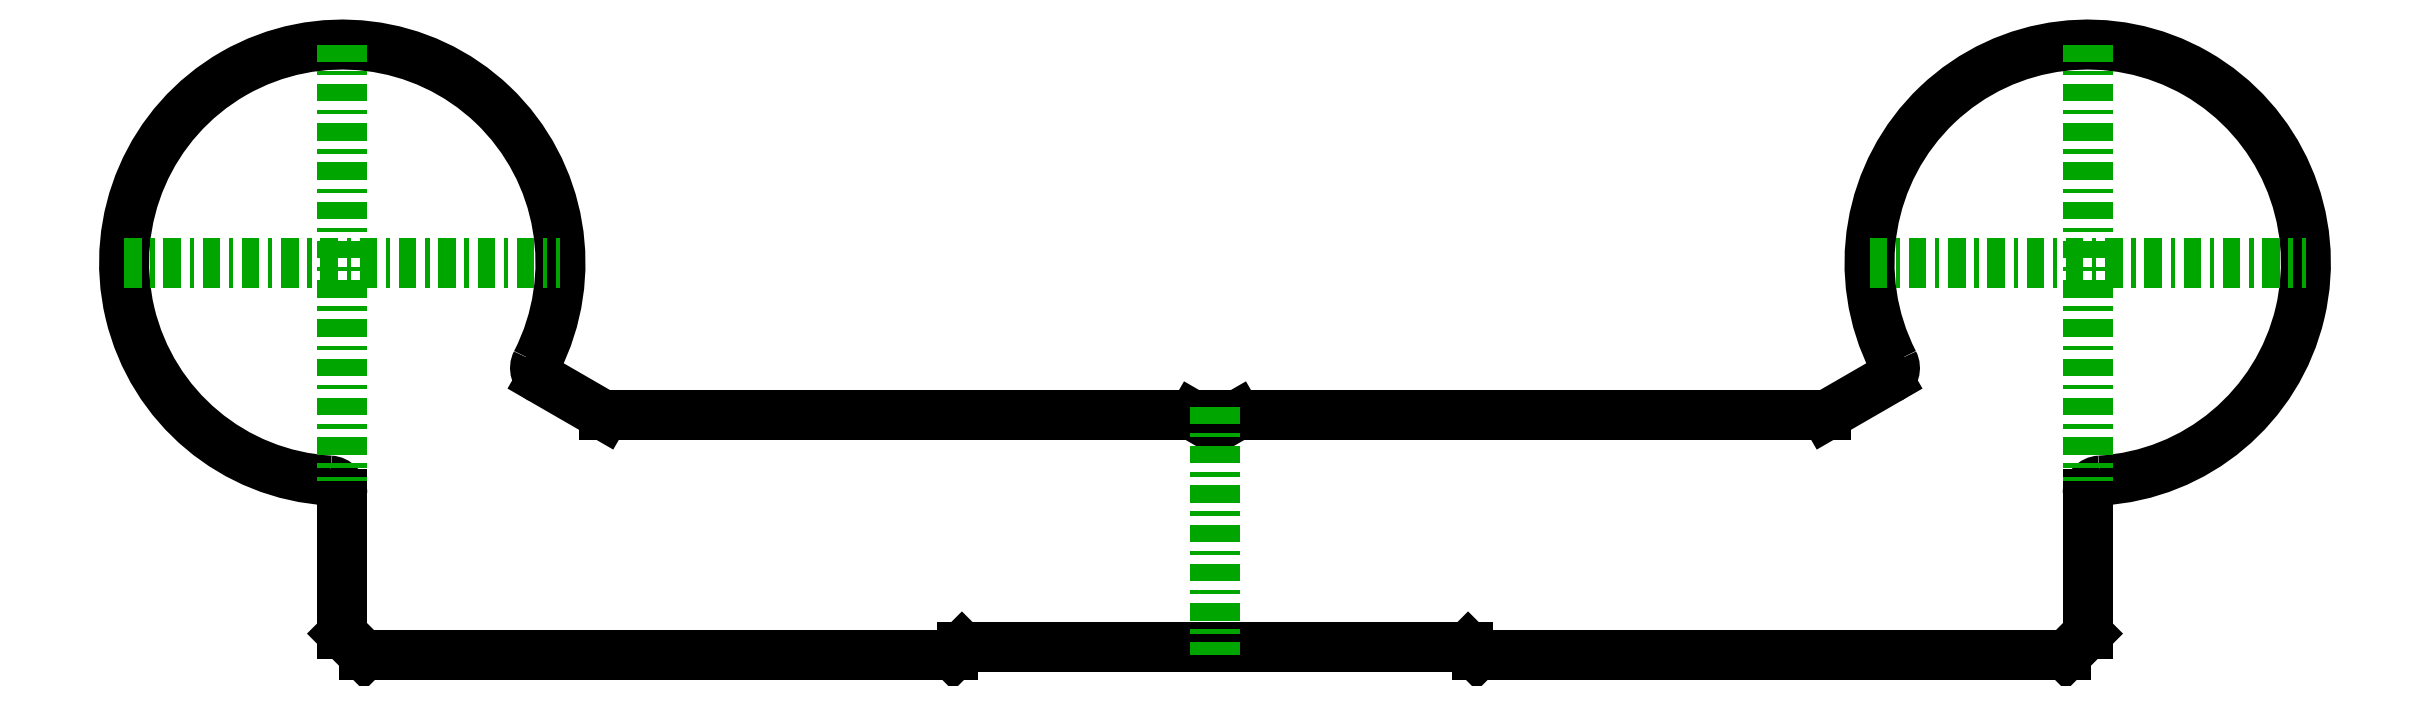
<metadata>
{"format":"dxf","ext":"dxf","renderer":"ezdxf+matplotlib","layout":"modelspace","background":"white","min_lineweight":24,"dpi":150}
</metadata>
<code>
0
SECTION
2
ENTITIES
0
LINE
8
PROJECTION
10
6
20
0
30
0
11
5.8
21
0.2
31
0
0
LINE
8
PROJECTION
10
-19.5
20
0
30
0
11
-20
21
0.5
31
0
0
LINE
8
PROJECTION
10
0
20
5.211
30
0
11
-0.5
21
5.5
31
0
0
LINE
8
PROJECTION
10
-14
20
5.5
30
0
11
-15.43
21
6.326
31
0
0
LINE
8
PROJECTION
10
6
20
0
30
0
11
19.5
21
0
31
0
0
LINE
8
PROJECTION
10
-19.5
20
0
30
0
11
-6
21
0
31
0
0
LINE
8
PROJECTION
10
-5.8
20
0.2
30
0
11
5.8
21
0.2
31
0
0
LINE
8
PROJECTION
10
0.5
20
5.5
30
0
11
14
21
5.5
31
0
0
LINE
8
PROJECTION
10
-14
20
5.5
30
0
11
-0.5
21
5.5
31
0
0
LINE
8
PROJECTION
10
0
20
5.211
30
0
11
0.5
21
5.5
31
0
0
LINE
8
PROJECTION
10
14
20
5.5
30
0
11
15.43
21
6.326
31
0
0
LINE
8
PROJECTION
10
19.5
20
0
30
0
11
20
21
0.5
31
0
0
LINE
8
PROJECTION
10
-6
20
0
30
0
11
-5.8
21
0.2
31
0
0
LINE
8
PROJECTION
10
-20
20
0.5
30
0
11
-20
21
3.708
31
0
0
LINE
8
PROJECTION
10
20
20
0.5
30
0
11
20
21
3.708
31
0
0
ARC
8
PROJECTION
10
-20.3
20
3.708
30
0
40
0.3
50
0
51
86.75
0
ARC
8
PROJECTION
10
-20
20
9
30
0
40
5
50
332.9
51
266.8
0
ARC
8
PROJECTION
10
-15.28
20
6.586
30
0
40
0.3
50
152.9
51
240
0
ARC
8
PROJECTION
10
15.28
20
6.586
30
0
40
0.3
50
300
51
27.09
0
ARC
8
PROJECTION
10
20
20
9
30
0
40
5
50
273.2
51
207.1
0
ARC
8
PROJECTION
10
20.3
20
3.708
30
0
40
0.3
50
93.25
51
180
0
INSERT
8
0
2
CCLAB_2017114165518858_17
10
0
20
0
30
0
0
INSERT
8
0
2
CCLAB_2017114165518858_18
10
0
20
0
30
0
0
INSERT
8
0
2
CCLAB_2017114165518858_19
10
0
20
0
30
0
0
INSERT
8
0
2
CCLAB_2017114165518858_20
10
0
20
0
30
0
0
INSERT
8
0
2
CCLAB_2017114165518858_22
10
0
20
0
30
0
0
INSERT
8
0
2
CCLAB_2017114165518858_24
10
0
20
0
30
0
0
ENDSEC
0
EOF

</code>
